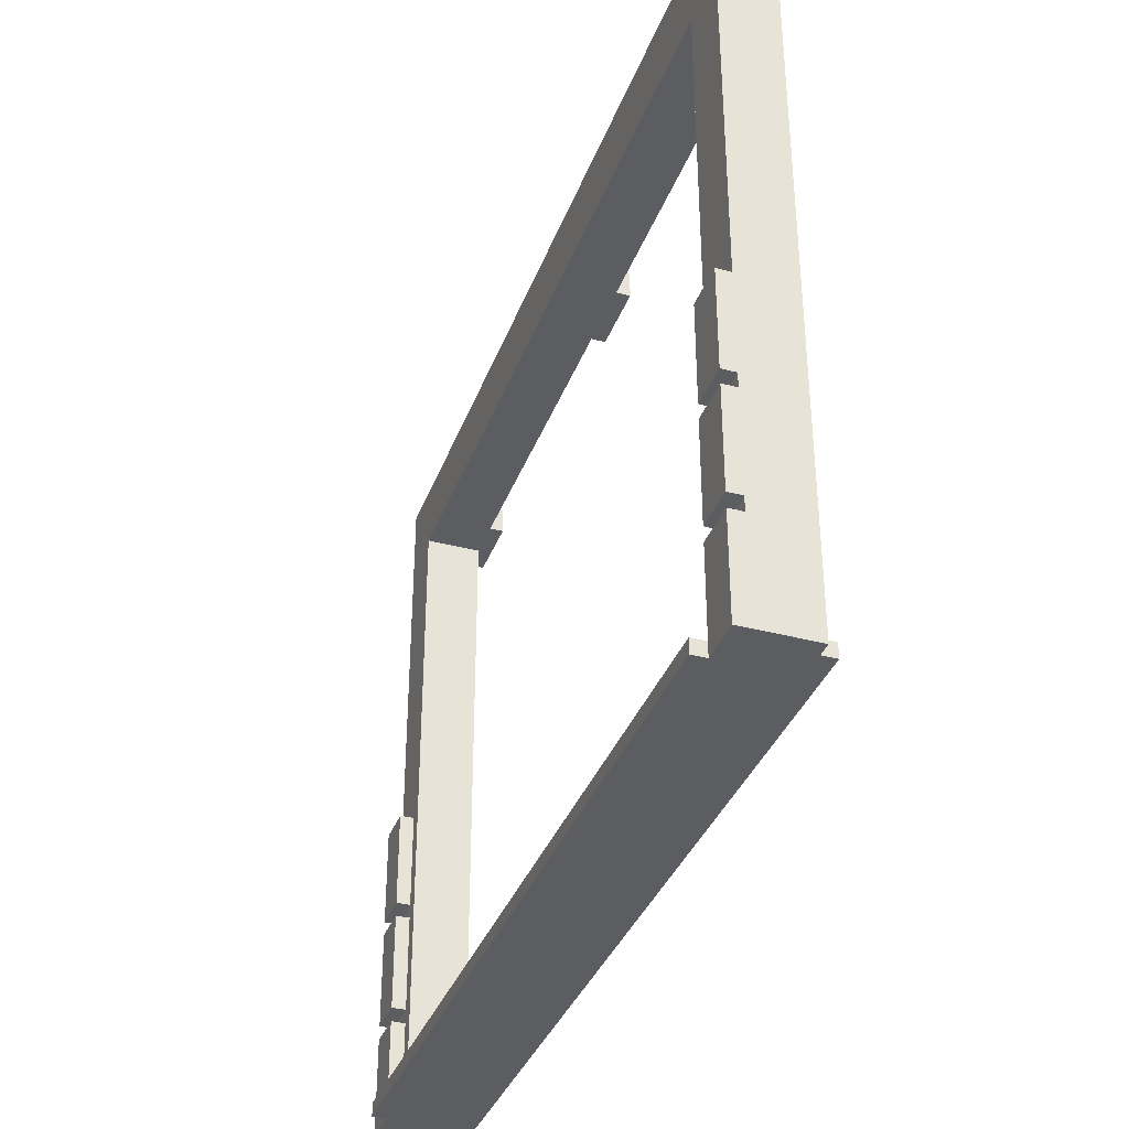
<metadata>
{"format":"obj","ext":"obj","renderer":"f3d","projection":"perspective","resolution":1024,"background":"white","views":[{"elev":-36.3,"azim":160.9,"up":"+Y"}]}
</metadata>
<code>
o
v 0 2 -0.1
v 0 2 -0.3
v 0 2 -0.6
v 0 2 -6.2
v 0 2.1 -0.1
v 0 2.1 -0.3
v 0 2.1 -0.6
v 0 2.1 -6.2
v 0 6.7 -0.2
v 0 6.7 -0.7
v 0 6.7 -3
v 0 6.7 -3.1
v 0 6.7 -3.3
v 0 6.7 -3.4
v 0 6.7 -3.5
v 0 6.7 -5.6
v 0 6.7 -6.1
v 0 6.8 -0.2
v 0 6.8 -0.7
v 0 6.8 -3.1
v 0 6.8 -3.3
v 0 6.8 -3.4
v 0 6.8 -5.6
v 0 6.8 -6.1
v 0 6.9 -0.2
v 0 6.9 -0.7
v 0 6.9 -3
v 0 6.9 -3.5
v 0 6.9 -5.6
v 0 6.9 -6.1
v 0.1 2 0
v 0.1 2 -0.1
v 0.1 2 -6.2
v 0.1 2 -6.3
v 0.1 2.1 -0.1
v 0.1 2.1 -0.3
v 0.1 2.1 -0.4
v 0.1 2.1 -0.5
v 0.1 2.1 -5.8
v 0.1 2.1 -5.9
v 0.1 2.1 -6
v 0.1 2.1 -6.2
v 0.1 2.2 -0.4
v 0.1 2.2 -0.5
v 0.1 2.2 -5.8
v 0.1 2.2 -5.9
v 0.1 6.7 -0.2
v 0.1 6.7 -0.3
v 0.1 6.7 -0.4
v 0.1 6.7 -0.7
v 0.1 6.7 -3
v 0.1 6.7 -3.5
v 0.1 6.7 -5.6
v 0.1 6.7 -5.9
v 0.1 6.7 -6
v 0.1 6.7 -6.1
v 0.1 6.8 -0.2
v 0.1 6.8 -0.7
v 0.1 6.8 -3
v 0.1 6.8 -3.5
v 0.1 6.8 -5.6
v 0.1 6.8 -6.1
v 0.1 6.9 -0.2
v 0.1 6.9 -0.7
v 0.1 6.9 -3
v 0.1 6.9 -3.5
v 0.1 6.9 -5.6
v 0.1 6.9 -6.1
v 0.1 7.1 0
v 0.1 7.1 -6.3
v 0.1 7.2 0
v 0.1 7.2 -6.3
v 0.5 2.1 -0.3
v 0.5 2.1 -0.4
v 0.5 2.1 -0.5
v 0.5 2.1 -5.8
v 0.5 2.1 -5.9
v 0.5 2.1 -6
v 0.5 2.2 -0.4
v 0.5 2.2 -0.5
v 0.5 2.2 -5.8
v 0.5 2.2 -5.9
v 0.5 2.2 -6
v 0.5 2.4 -6
v 0.5 2.5 -6
v 0.5 2.7 0
v 0.5 2.7 -0.1
v 0.5 2.7 -0.2
v 0.5 2.7 -0.3
v 0.5 2.7 -6
v 0.5 2.7 -6.3
v 0.5 2.8 0
v 0.5 2.8 -0.3
v 0.5 2.8 -6
v 0.5 2.8 -6.3
v 0.5 3.1 -0.3
v 0.5 3.2 -0.3
v 0.5 3.3 -0.3
v 0.5 3.5 0
v 0.5 3.5 -0.3
v 0.5 3.5 -6
v 0.5 3.5 -6.3
v 0.5 3.6 0
v 0.5 3.6 -0.3
v 0.5 3.6 -6
v 0.5 3.6 -6.3
v 0.5 4.1 -0.3
v 0.5 4.2 -0.3
v 0.5 4.3 0
v 0.5 4.3 -0.3
v 0.5 4.3 -6
v 0.5 4.3 -6.3
v 0.5 4.4 0
v 0.5 4.4 -0.1
v 0.5 4.5 0
v 0.5 4.5 -0.1
v 0.5 5.4 -6.2
v 0.5 5.4 -6.3
v 0.5 5.5 -6.2
v 0.5 5.5 -6.3
v 0.5 6.2 -6.1
v 0.5 6.2 -6.2
v 0.5 6.3 -0.2
v 0.5 6.3 -0.3
v 0.5 6.3 -6.1
v 0.5 6.3 -6.2
v 0.5 6.4 -0.2
v 0.5 6.4 -0.3
v 0.5 6.7 -0.4
v 0.5 6.7 -5.9
v 0.5 6.8 -0.3
v 0.5 6.8 -6
v 0.5 6.9 -5.8
v 0.5 6.9 -5.9
v 0.5 7 -0.5
v 0.5 7 -0.6
v 0.5 7 -3.3
v 0.5 7 -3.4
v 0.5 7 -5.8
v 0.5 7 -5.9
v 0.5 7.1 0
v 0.5 7.1 -0.5
v 0.5 7.1 -0.6
v 0.5 7.1 -3.3
v 0.5 7.1 -3.4
v 0.5 7.1 -6.3
v 0.5 7.2 0
v 0.5 7.2 -6.3
v 0.6 2 0
v 0.6 2 -0.3
v 0.6 2 -6
v 0.6 2 -6.3
v 0.6 2.1 -0.3
v 0.6 2.1 -6
v 0.6 2.1 -6.1
v 0.6 2.1 -6.2
v 0.6 2.2 0
v 0.6 2.2 -0.1
v 0.6 2.2 -6
v 0.6 2.2 -6.1
v 0.6 2.2 -6.2
v 0.6 2.3 0
v 0.6 2.3 -0.1
v 0.6 2.3 -0.2
v 0.6 2.4 -0.1
v 0.6 2.4 -0.2
v 0.6 2.4 -6
v 0.6 2.4 -6.1
v 0.6 2.5 -6
v 0.6 2.5 -6.1
v 0.6 2.5 -6.2
v 0.6 2.6 -0.1
v 0.6 2.6 -0.2
v 0.6 2.6 -6.1
v 0.6 2.6 -6.2
v 0.6 2.7 0
v 0.6 2.7 -0.1
v 0.6 2.7 -0.2
v 0.6 2.7 -0.3
v 0.6 2.7 -6
v 0.6 2.7 -6.3
v 0.6 2.8 0
v 0.6 2.8 -0.3
v 0.6 2.8 -6
v 0.6 2.8 -6.3
v 0.6 2.9 -6.1
v 0.6 2.9 -6.2
v 0.6 3 -0.1
v 0.6 3 -0.2
v 0.6 3 -6.1
v 0.6 3 -6.2
v 0.6 3 -6.3
v 0.6 3.1 -0.1
v 0.6 3.1 -0.2
v 0.6 3.1 -0.3
v 0.6 3.1 -6.2
v 0.6 3.1 -6.3
v 0.6 3.2 -0.1
v 0.6 3.2 -0.2
v 0.6 3.2 -0.3
v 0.6 3.2 -6.2
v 0.6 3.2 -6.3
v 0.6 3.3 -0.1
v 0.6 3.3 -0.2
v 0.6 3.3 -0.3
v 0.6 3.3 -6.2
v 0.6 3.3 -6.3
v 0.6 3.5 0
v 0.6 3.5 -0.3
v 0.6 3.5 -6
v 0.6 3.5 -6.3
v 0.6 3.6 0
v 0.6 3.6 -0.3
v 0.6 3.6 -6
v 0.6 3.6 -6.3
v 0.6 3.7 -6.1
v 0.6 3.7 -6.2
v 0.6 3.8 0
v 0.6 3.8 -0.1
v 0.6 3.8 -6.1
v 0.6 3.8 -6.2
v 0.6 3.9 0
v 0.6 3.9 -0.1
v 0.6 4 -0.1
v 0.6 4 -0.2
v 0.6 4.1 -0.1
v 0.6 4.1 -0.2
v 0.6 4.1 -0.3
v 0.6 4.1 -6.1
v 0.6 4.1 -6.2
v 0.6 4.2 -0.2
v 0.6 4.2 -0.3
v 0.6 4.2 -6.1
v 0.6 4.2 -6.2
v 0.6 4.3 0
v 0.6 4.3 -0.3
v 0.6 4.3 -6
v 0.6 4.3 -6.3
v 0.7 2 -0.3
v 0.7 2 -6
v 0.7 2.1 -0.3
v 0.7 2.1 -6
v 0.1 2 0
v 0.1 7.1 0
v 0.1 7.2 0
v 0.4 4.4 0
v 0.4 4.5 0
v 0.5 2 0
v 0.5 2.2 0
v 0.5 2.3 0
v 0.5 2.7 0
v 0.5 2.8 0
v 0.5 3.5 0
v 0.5 3.6 0
v 0.5 3.8 0
v 0.5 3.9 0
v 0.5 4.3 0
v 0.5 4.4 0
v 0.5 4.5 0
v 0.5 7.1 0
v 0.5 7.2 0
v 0.6 2 0
v 0.6 2.2 0
v 0.6 2.3 0
v 0.6 2.7 0
v 0.6 2.8 0
v 0.6 3.5 0
v 0.6 3.6 0
v 0.6 3.8 0
v 0.6 3.9 0
v 0.6 4.3 0
v 0 2 -0.1
v 0 2.1 -0.1
v 0.1 2 -0.1
v 0.1 2.1 -0.1
v 0 6.7 -0.2
v 0 6.8 -0.2
v 0 6.9 -0.2
v 0.1 6.7 -0.2
v 0.1 6.8 -0.2
v 0.1 6.9 -0.2
v 0.6 2 -0.3
v 0.6 2.1 -0.3
v 0.7 2 -0.3
v 0.7 2.1 -0.3
v 0 6.7 -3
v 0 6.9 -3
v 0.1 6.7 -3
v 0.1 6.8 -3
v 0.1 6.9 -3
v 0 6.7 -5.6
v 0 6.8 -5.6
v 0 6.9 -5.6
v 0.1 6.7 -5.6
v 0.1 6.8 -5.6
v 0.1 6.9 -5.6
v 0.1 2.1 -5.8
v 0.1 2.2 -5.8
v 0.2 2.1 -5.8
v 0.4 2.1 -5.8
v 0.5 2.1 -5.8
v 0.5 2.2 -5.8
v 0.1 2.2 -5.9
v 0.1 6.7 -5.9
v 0.5 2.2 -5.9
v 0.5 6.7 -5.9
v 0.5 2.1 -6
v 0.5 2.2 -6
v 0.5 2.4 -6
v 0.5 2.5 -6
v 0.5 2.7 -6
v 0.5 2.8 -6
v 0.5 3.5 -6
v 0.5 3.6 -6
v 0.5 4.3 -6
v 0.6 2.1 -6
v 0.6 2.2 -6
v 0.6 2.4 -6
v 0.6 2.5 -6
v 0.6 2.7 -6
v 0.6 2.8 -6
v 0.6 3.5 -6
v 0.6 3.6 -6
v 0.6 4.3 -6
v 0.5 2.1 -0.3
v 0.5 2.7 -0.3
v 0.5 2.8 -0.3
v 0.5 3.1 -0.3
v 0.5 3.2 -0.3
v 0.5 3.3 -0.3
v 0.5 3.5 -0.3
v 0.5 3.6 -0.3
v 0.5 4.1 -0.3
v 0.5 4.2 -0.3
v 0.5 4.3 -0.3
v 0.6 2.1 -0.3
v 0.6 2.7 -0.3
v 0.6 2.8 -0.3
v 0.6 3.1 -0.3
v 0.6 3.2 -0.3
v 0.6 3.3 -0.3
v 0.6 3.5 -0.3
v 0.6 3.6 -0.3
v 0.6 4.1 -0.3
v 0.6 4.2 -0.3
v 0.6 4.3 -0.3
v 0.1 2.2 -0.4
v 0.1 6.7 -0.4
v 0.5 2.2 -0.4
v 0.5 6.7 -0.4
v 0.1 2.1 -0.5
v 0.1 2.2 -0.5
v 0.2 2.1 -0.5
v 0.4 2.1 -0.5
v 0.5 2.1 -0.5
v 0.5 2.2 -0.5
v 0 6.7 -0.7
v 0 6.8 -0.7
v 0 6.9 -0.7
v 0.1 6.7 -0.7
v 0.1 6.8 -0.7
v 0.1 6.9 -0.7
v 0 6.7 -3.5
v 0 6.9 -3.5
v 0.1 6.7 -3.5
v 0.1 6.8 -3.5
v 0.1 6.9 -3.5
v 0.6 2 -6
v 0.6 2.1 -6
v 0.7 2 -6
v 0.7 2.1 -6
v 0 6.7 -6.1
v 0 6.8 -6.1
v 0 6.9 -6.1
v 0.1 6.7 -6.1
v 0.1 6.8 -6.1
v 0.1 6.9 -6.1
v 0 2 -6.2
v 0 2.1 -6.2
v 0.1 2 -6.2
v 0.1 2.1 -6.2
v 0.1 2 -6.3
v 0.1 7.1 -6.3
v 0.1 7.2 -6.3
v 0.4 5.4 -6.3
v 0.4 5.5 -6.3
v 0.5 2 -6.3
v 0.5 2.7 -6.3
v 0.5 2.8 -6.3
v 0.5 3 -6.3
v 0.5 3.1 -6.3
v 0.5 3.2 -6.3
v 0.5 3.3 -6.3
v 0.5 3.5 -6.3
v 0.5 3.6 -6.3
v 0.5 4.3 -6.3
v 0.5 5.4 -6.3
v 0.5 5.5 -6.3
v 0.5 7.1 -6.3
v 0.5 7.2 -6.3
v 0.6 2 -6.3
v 0.6 2.7 -6.3
v 0.6 2.8 -6.3
v 0.6 3 -6.3
v 0.6 3.1 -6.3
v 0.6 3.2 -6.3
v 0.6 3.3 -6.3
v 0.6 3.5 -6.3
v 0.6 3.6 -6.3
v 0.6 4.3 -6.3
v 0.1 2 0
v 0.5 2 0
v 0.6 2 0
v 0 2 -0.1
v 0.1 2 -0.1
v 0.2 2 -0.1
v 0.5 2 -0.1
v 0 2 -0.3
v 0.1 2 -0.3
v 0.2 2 -0.3
v 0.5 2 -0.3
v 0.6 2 -0.3
v 0.7 2 -0.3
v 0.1 2 -0.4
v 0.5 2 -0.4
v 0.2 2 -0.5
v 0.4 2 -0.5
v 0 2 -0.6
v 0.1 2 -0.6
v 0.1 2 -5.9
v 0.2 2 -5.9
v 0.4 2 -5.9
v 0.5 2 -5.9
v 0.1 2 -6
v 0.2 2 -6
v 0.4 2 -6
v 0.5 2 -6
v 0.6 2 -6
v 0.7 2 -6
v 0 2 -6.2
v 0.1 2 -6.2
v 0.2 2 -6.2
v 0.4 2 -6.2
v 0.5 2 -6.2
v 0.1 2 -6.3
v 0.5 2 -6.3
v 0.6 2 -6.3
v 0.5 2.8 0
v 0.6 2.8 0
v 0.5 2.8 -0.3
v 0.6 2.8 -0.3
v 0.5 2.8 -6
v 0.6 2.8 -6
v 0.5 2.8 -6.3
v 0.6 2.8 -6.3
v 0.5 3.6 0
v 0.6 3.6 0
v 0.5 3.6 -0.3
v 0.6 3.6 -0.3
v 0.5 3.6 -6
v 0.6 3.6 -6
v 0.5 3.6 -6.3
v 0.6 3.6 -6.3
v 0 6.7 -0.2
v 0.1 6.7 -0.2
v 0.1 6.7 -0.3
v 0.1 6.7 -0.4
v 0.5 6.7 -0.4
v 0 6.7 -0.7
v 0.1 6.7 -0.7
v 0 6.7 -3
v 0.1 6.7 -3
v 0 6.7 -3.1
v 0.1 6.7 -3.1
v 0 6.7 -3.3
v 0.1 6.7 -3.3
v 0 6.7 -3.4
v 0.1 6.7 -3.4
v 0 6.7 -3.5
v 0.1 6.7 -3.5
v 0 6.7 -5.6
v 0.1 6.7 -5.6
v 0.1 6.7 -5.9
v 0.5 6.7 -5.9
v 0.1 6.7 -6
v 0 6.7 -6.1
v 0.1 6.7 -6.1
v 0 2.1 -0.1
v 0.1 2.1 -0.1
v 0 2.1 -0.3
v 0.1 2.1 -0.3
v 0.5 2.1 -0.3
v 0.6 2.1 -0.3
v 0.7 2.1 -0.3
v 0.1 2.1 -0.4
v 0.5 2.1 -0.4
v 0.1 2.1 -0.5
v 0.2 2.1 -0.5
v 0.4 2.1 -0.5
v 0.5 2.1 -0.5
v 0 2.1 -0.6
v 0.1 2.1 -0.6
v 0.1 2.1 -5.8
v 0.2 2.1 -5.8
v 0.4 2.1 -5.8
v 0.5 2.1 -5.8
v 0.1 2.1 -5.9
v 0.5 2.1 -5.9
v 0.1 2.1 -6
v 0.5 2.1 -6
v 0.6 2.1 -6
v 0.7 2.1 -6
v 0 2.1 -6.2
v 0.1 2.1 -6.2
v 0.1 2.2 -0.4
v 0.5 2.2 -0.4
v 0.1 2.2 -0.5
v 0.5 2.2 -0.5
v 0.1 2.2 -5.8
v 0.5 2.2 -5.8
v 0.1 2.2 -5.9
v 0.5 2.2 -5.9
v 0.5 2.7 0
v 0.6 2.7 0
v 0.5 2.7 -0.1
v 0.6 2.7 -0.1
v 0.5 2.7 -0.2
v 0.6 2.7 -0.2
v 0.5 2.7 -0.3
v 0.6 2.7 -0.3
v 0.5 2.7 -6
v 0.6 2.7 -6
v 0.5 2.7 -6.3
v 0.6 2.7 -6.3
v 0.5 3.5 0
v 0.6 3.5 0
v 0.5 3.5 -0.3
v 0.6 3.5 -0.3
v 0.5 3.5 -6
v 0.6 3.5 -6
v 0.5 3.5 -6.3
v 0.6 3.5 -6.3
v 0.5 4.3 0
v 0.6 4.3 0
v 0.5 4.3 -0.3
v 0.6 4.3 -0.3
v 0.5 4.3 -6
v 0.6 4.3 -6
v 0.5 4.3 -6.3
v 0.6 4.3 -6.3
v 0 6.9 -0.2
v 0.1 6.9 -0.2
v 0 6.9 -0.7
v 0.1 6.9 -0.7
v 0 6.9 -3
v 0.1 6.9 -3
v 0 6.9 -3.5
v 0.1 6.9 -3.5
v 0 6.9 -5.6
v 0.1 6.9 -5.6
v 0 6.9 -6.1
v 0.1 6.9 -6.1
v 0.1 7.2 0
v 0.5 7.2 0
v 0.1 7.2 -6.3
v 0.5 7.2 -6.3
f 5 2 1
f 6 3 2
f 6 2 5
f 7 4 3
f 7 3 6
f 8 4 7
f 18 10 9
f 19 10 18
f 20 12 11
f 20 13 12
f 21 14 13
f 21 13 20
f 22 15 14
f 22 14 21
f 23 17 16
f 24 17 23
f 25 19 18
f 26 19 25
f 27 20 11
f 27 21 20
f 27 22 21
f 28 15 22
f 28 22 27
f 29 24 23
f 30 24 29
f 35 32 31
f 42 34 33
f 43 37 36
f 43 38 37
f 44 38 43
f 45 40 39
f 46 41 40
f 46 40 45
f 47 36 35
f 48 43 36
f 48 36 47
f 49 43 48
f 54 41 46
f 55 42 41
f 55 41 54
f 56 42 55
f 57 47 35
f 58 51 50
f 59 51 58
f 60 53 52
f 61 53 60
f 62 42 56
f 63 57 35
f 64 59 58
f 65 59 64
f 66 61 60
f 67 61 66
f 68 42 62
f 69 35 31
f 69 68 67
f 69 63 35
f 69 65 64
f 69 66 65
f 69 67 66
f 69 64 63
f 70 42 68
f 70 68 69
f 70 34 42
f 71 70 69
f 72 70 71
f 73 74 79
f 74 75 79
f 79 75 80
f 76 77 81
f 77 78 82
f 81 77 82
f 82 78 83
f 82 83 84
f 82 84 85
f 73 79 89
f 82 85 90
f 87 88 92
f 88 89 92
f 86 87 92
f 89 79 93
f 92 89 93
f 82 90 94
f 90 91 94
f 94 91 95
f 93 79 96
f 96 79 97
f 97 79 98
f 98 79 100
f 82 94 101
f 99 100 103
f 100 79 104
f 103 100 104
f 101 102 105
f 82 101 105
f 105 102 106
f 104 79 107
f 107 79 108
f 108 79 110
f 82 105 111
f 109 110 113
f 113 110 114
f 113 114 115
f 114 110 116
f 115 114 116
f 111 112 117
f 117 112 118
f 111 117 119
f 117 118 119
f 119 118 120
f 111 119 121
f 119 120 121
f 121 120 122
f 116 110 123
f 115 116 123
f 110 79 124
f 123 110 124
f 121 122 125
f 111 121 125
f 122 120 126
f 125 122 126
f 115 123 127
f 123 124 127
f 124 79 128
f 127 124 128
f 128 79 129
f 82 111 130
f 128 129 131
f 129 130 131
f 127 128 131
f 111 125 132
f 131 130 132
f 130 111 132
f 125 126 132
f 131 132 133
f 133 132 134
f 131 133 135
f 135 133 136
f 136 133 137
f 137 133 138
f 133 134 139
f 138 133 139
f 134 132 140
f 139 134 140
f 127 131 141
f 115 127 141
f 131 135 141
f 135 136 142
f 141 135 142
f 136 137 143
f 142 136 143
f 137 138 144
f 143 137 144
f 139 140 145
f 144 138 145
f 138 139 145
f 140 132 146
f 145 140 146
f 126 120 146
f 132 126 146
f 144 145 147
f 141 142 147
f 145 146 147
f 143 144 147
f 142 143 147
f 147 146 148
f 149 150 153
f 151 152 154
f 154 152 155
f 155 152 156
f 149 153 157
f 157 153 158
f 154 155 159
f 155 156 160
f 159 155 160
f 156 152 161
f 160 156 161
f 157 158 162
f 158 153 163
f 162 158 163
f 163 153 164
f 162 163 165
f 163 164 165
f 164 153 166
f 165 164 166
f 159 160 167
f 160 161 167
f 167 161 168
f 167 168 169
f 168 161 170
f 169 168 170
f 161 152 171
f 170 161 171
f 165 166 172
f 162 165 172
f 166 153 173
f 172 166 173
f 169 170 174
f 170 171 174
f 171 152 175
f 174 171 175
f 162 172 176
f 172 173 177
f 176 172 177
f 173 153 178
f 177 173 178
f 178 153 179
f 169 174 180
f 174 175 180
f 175 152 181
f 180 175 181
f 184 185 186
f 186 185 187
f 182 183 188
f 188 183 189
f 184 186 190
f 186 187 190
f 187 185 191
f 190 187 191
f 191 185 192
f 188 189 193
f 182 188 193
f 189 183 194
f 193 189 194
f 194 183 195
f 191 192 196
f 190 191 196
f 196 192 197
f 182 193 198
f 193 194 198
f 194 195 199
f 198 194 199
f 199 195 200
f 196 197 201
f 190 196 201
f 201 197 202
f 182 198 203
f 198 199 203
f 199 200 204
f 203 199 204
f 204 200 205
f 201 202 206
f 190 201 206
f 206 202 207
f 182 203 208
f 204 205 208
f 203 204 208
f 208 205 209
f 184 190 210
f 206 207 210
f 190 206 210
f 210 207 211
f 214 215 216
f 216 215 217
f 212 213 218
f 218 213 219
f 214 216 220
f 216 217 220
f 217 215 221
f 220 217 221
f 218 219 222
f 219 213 223
f 222 219 223
f 222 223 224
f 223 213 224
f 224 213 225
f 222 224 226
f 224 225 226
f 225 213 227
f 226 225 227
f 227 213 228
f 214 220 229
f 220 221 229
f 221 215 230
f 229 221 230
f 227 228 231
f 226 227 231
f 231 228 232
f 214 229 233
f 229 230 233
f 230 215 234
f 233 230 234
f 231 232 235
f 226 231 235
f 222 226 235
f 235 232 236
f 214 233 237
f 233 234 237
f 234 215 238
f 237 234 238
f 239 240 241
f 241 240 242
f 246 244 243
f 247 244 246
f 248 246 243
f 249 246 248
f 250 246 249
f 251 246 250
f 252 246 251
f 253 246 252
f 254 246 253
f 255 246 254
f 256 246 255
f 257 246 256
f 258 247 246
f 258 246 257
f 259 244 247
f 259 247 258
f 260 245 244
f 260 244 259
f 261 245 260
f 262 249 248
f 263 250 249
f 263 249 262
f 264 251 250
f 264 250 263
f 265 251 264
f 266 253 252
f 267 253 266
f 268 255 254
f 269 256 255
f 269 255 268
f 270 257 256
f 270 256 269
f 271 257 270
f 274 273 272
f 275 273 274
f 279 277 276
f 280 278 277
f 280 277 279
f 281 278 280
f 284 283 282
f 285 283 284
f 288 287 286
f 289 287 288
f 290 287 289
f 294 292 291
f 295 293 292
f 295 292 294
f 296 293 295
f 299 298 297
f 300 298 299
f 301 298 300
f 302 298 301
f 305 304 303
f 306 304 305
f 316 308 307
f 317 309 308
f 317 308 316
f 318 310 309
f 318 309 317
f 319 311 310
f 319 310 318
f 320 311 319
f 321 313 312
f 322 313 321
f 323 315 314
f 324 315 323
f 325 326 336
f 336 326 337
f 327 328 338
f 328 329 339
f 338 328 339
f 329 330 340
f 339 329 340
f 330 331 341
f 340 330 341
f 341 331 342
f 332 333 343
f 333 334 344
f 343 333 344
f 334 335 345
f 344 334 345
f 345 335 346
f 347 348 349
f 349 348 350
f 351 352 353
f 353 352 354
f 354 352 355
f 355 352 356
f 357 358 360
f 358 359 361
f 360 358 361
f 361 359 362
f 363 364 365
f 365 364 366
f 366 364 367
f 368 369 370
f 370 369 371
f 372 373 375
f 373 374 376
f 375 373 376
f 376 374 377
f 378 379 380
f 380 379 381
f 382 383 385
f 385 383 386
f 382 385 387
f 387 385 388
f 388 385 389
f 389 385 390
f 390 385 391
f 391 385 392
f 392 385 393
f 393 385 394
f 394 385 395
f 395 385 396
f 385 386 397
f 396 385 397
f 386 383 398
f 397 386 398
f 383 384 399
f 398 383 399
f 399 384 400
f 387 388 401
f 401 388 402
f 389 390 403
f 390 391 404
f 403 390 404
f 391 392 405
f 404 391 405
f 392 393 406
f 405 392 406
f 393 394 407
f 406 393 407
f 407 394 408
f 395 396 409
f 409 396 410
f 415 412 411
f 416 412 415
f 417 413 412
f 417 412 416
f 418 415 414
f 419 416 415
f 419 415 418
f 420 417 416
f 420 416 419
f 421 413 417
f 421 417 420
f 422 413 421
f 424 420 419
f 424 419 418
f 424 421 420
f 425 423 422
f 425 421 424
f 425 422 421
f 426 425 424
f 427 425 426
f 428 424 418
f 429 426 424
f 429 424 428
f 430 429 428
f 430 426 429
f 431 427 426
f 431 426 430
f 432 425 427
f 432 427 431
f 433 423 425
f 433 425 432
f 434 431 430
f 434 432 431
f 434 433 432
f 434 430 428
f 435 433 434
f 436 433 435
f 437 423 433
f 437 433 436
f 438 423 437
f 439 423 438
f 440 434 428
f 441 435 434
f 441 434 440
f 442 436 435
f 442 435 441
f 443 437 436
f 443 436 442
f 444 438 437
f 444 437 443
f 445 442 441
f 445 444 443
f 445 443 442
f 446 438 444
f 446 444 445
f 447 438 446
f 450 449 448
f 451 449 450
f 454 453 452
f 455 453 454
f 458 457 456
f 459 457 458
f 462 461 460
f 463 461 462
f 466 465 464
f 467 466 464
f 469 467 464
f 470 468 467
f 470 467 469
f 472 468 470
f 473 472 471
f 474 468 472
f 474 472 473
f 475 474 473
f 476 468 474
f 476 474 475
f 477 476 475
f 478 468 476
f 478 476 477
f 479 478 477
f 480 468 478
f 480 478 479
f 482 468 480
f 483 468 482
f 483 482 481
f 484 468 483
f 485 483 481
f 486 485 481
f 487 485 486
f 488 489 490
f 490 489 491
f 490 491 495
f 493 494 496
f 492 493 496
f 490 495 497
f 496 494 500
f 490 497 501
f 497 498 502
f 501 497 502
f 501 502 503
f 502 498 503
f 498 499 504
f 503 498 504
f 499 500 505
f 504 499 505
f 500 494 506
f 505 500 506
f 501 503 507
f 506 494 508
f 501 507 509
f 508 494 510
f 510 494 511
f 511 494 512
f 501 509 513
f 513 509 514
f 515 516 517
f 517 516 518
f 519 520 521
f 521 520 522
f 523 524 525
f 525 524 526
f 525 526 527
f 527 526 528
f 527 528 529
f 529 528 530
f 531 532 533
f 533 532 534
f 535 536 537
f 537 536 538
f 539 540 541
f 541 540 542
f 543 544 545
f 545 544 546
f 547 548 549
f 549 548 550
f 551 552 553
f 553 552 554
f 555 556 557
f 557 556 558
f 559 560 561
f 561 560 562
f 563 564 565
f 565 564 566

</code>
